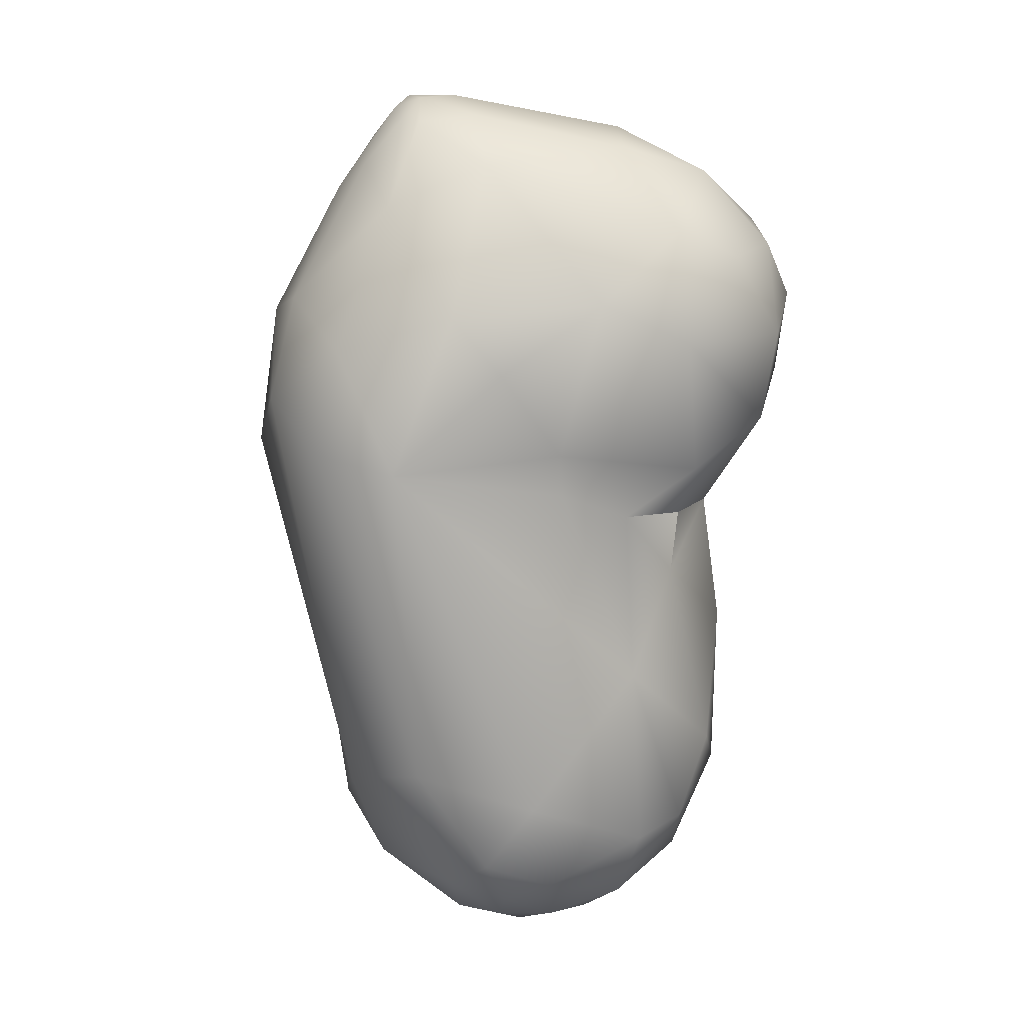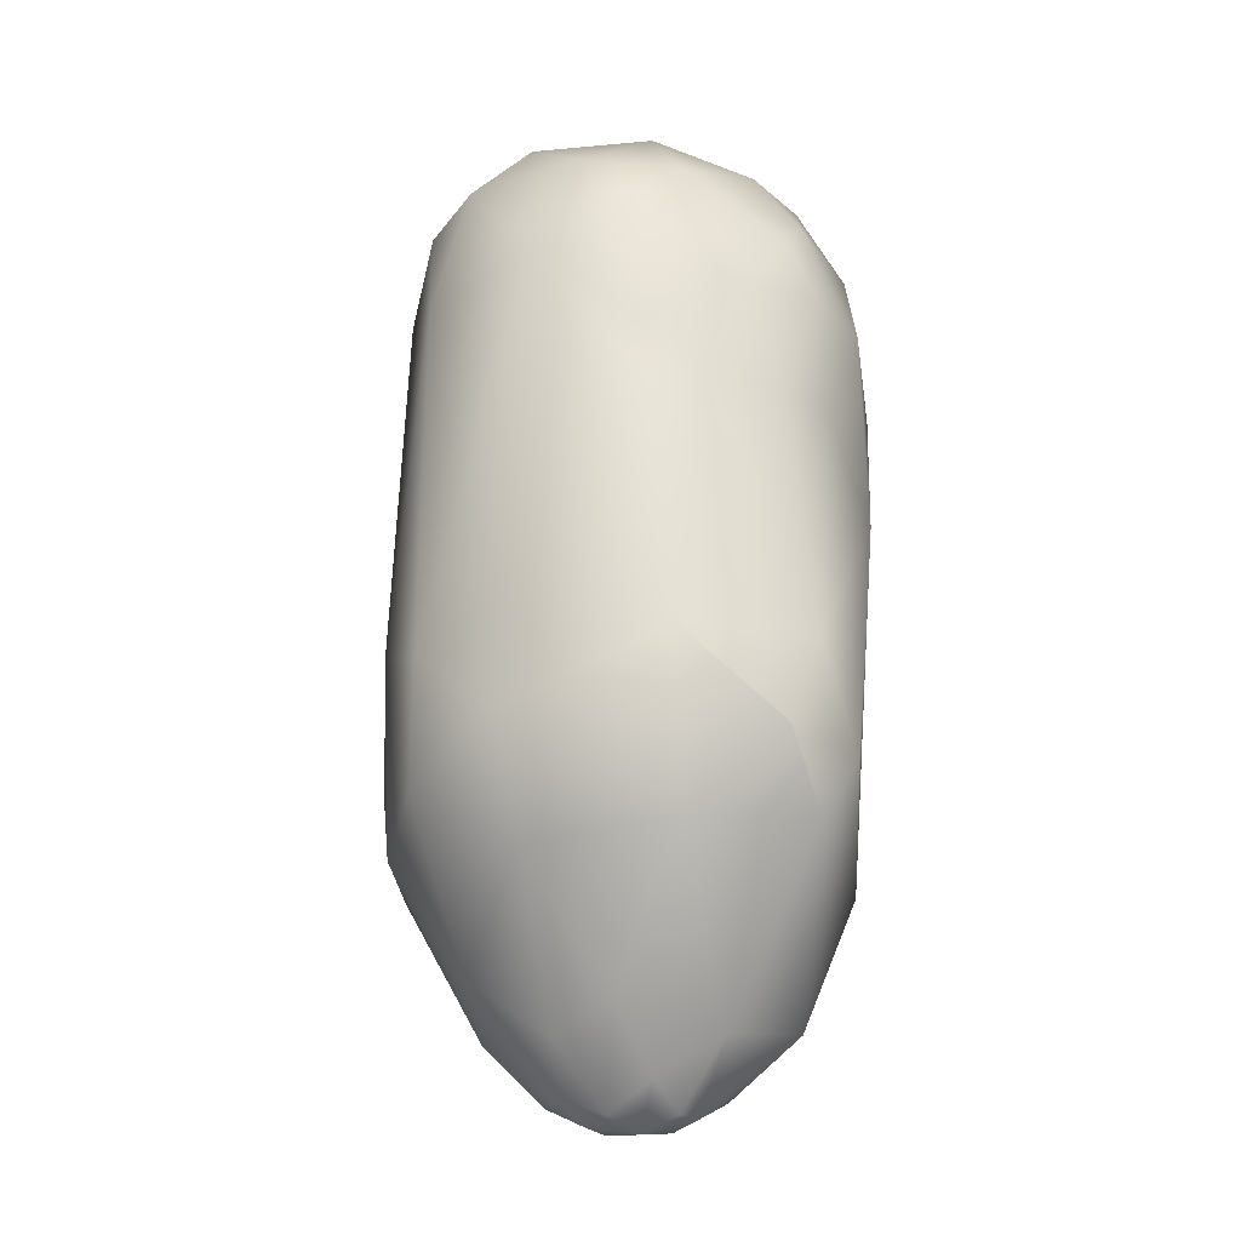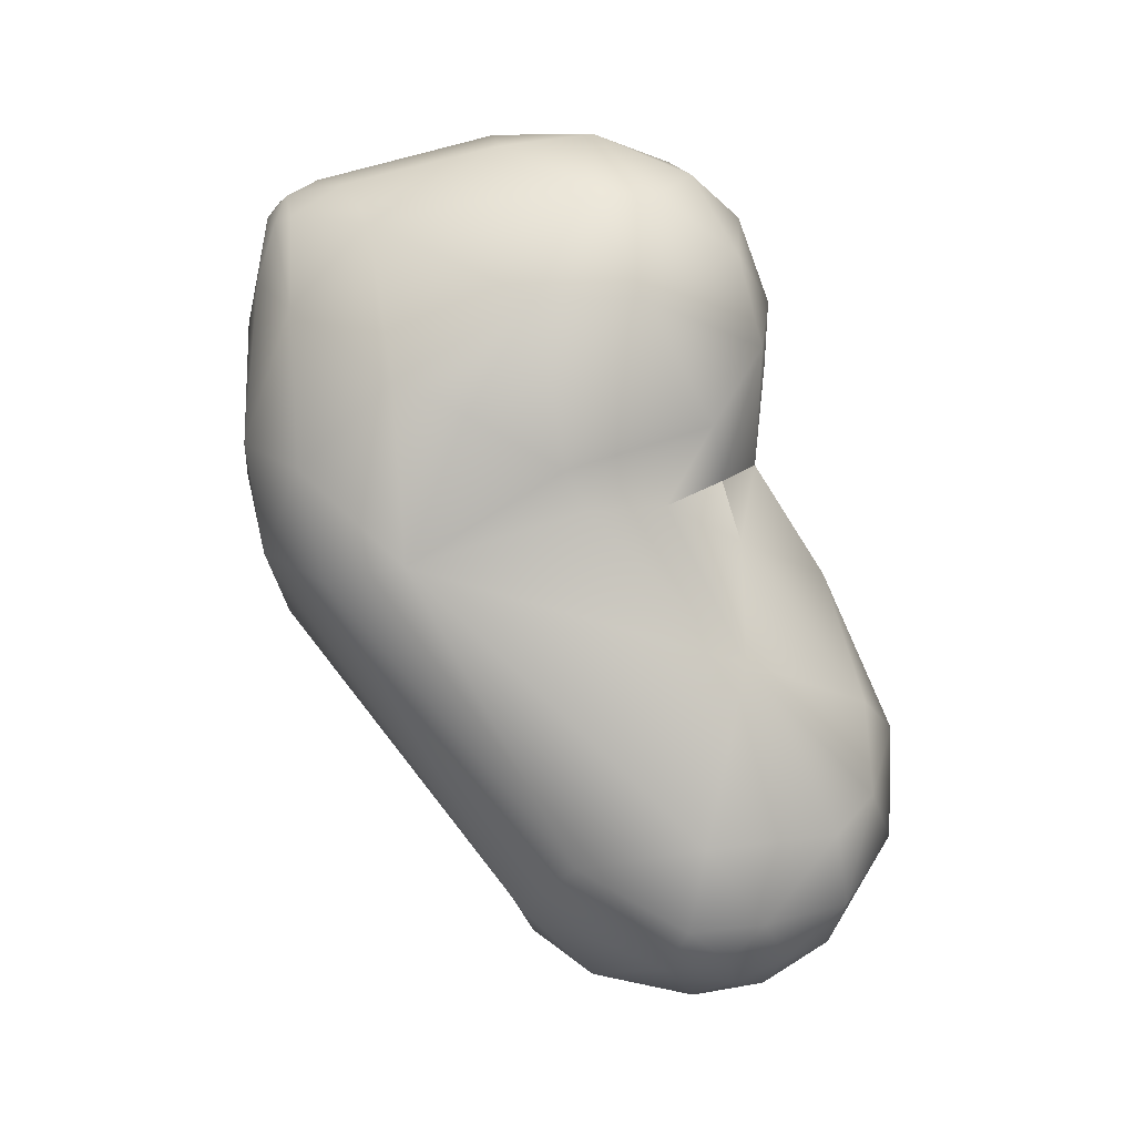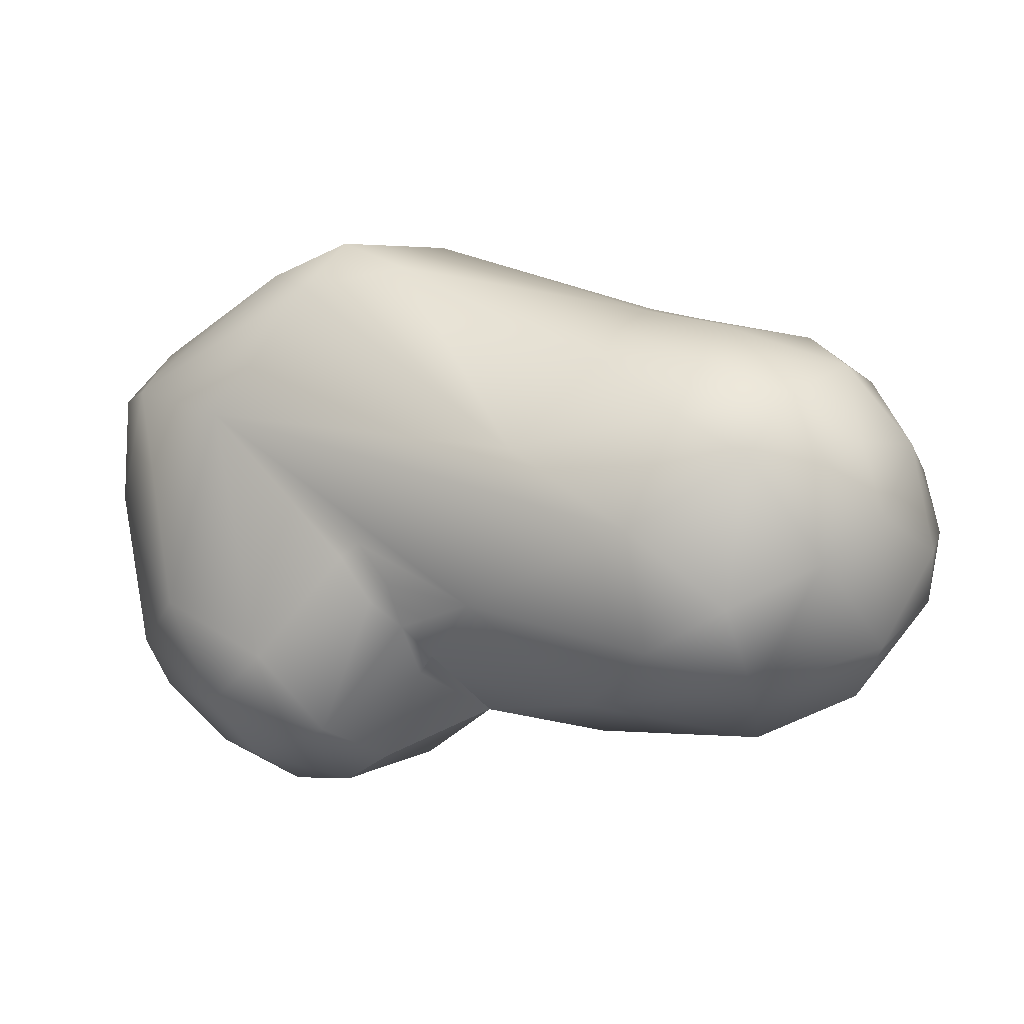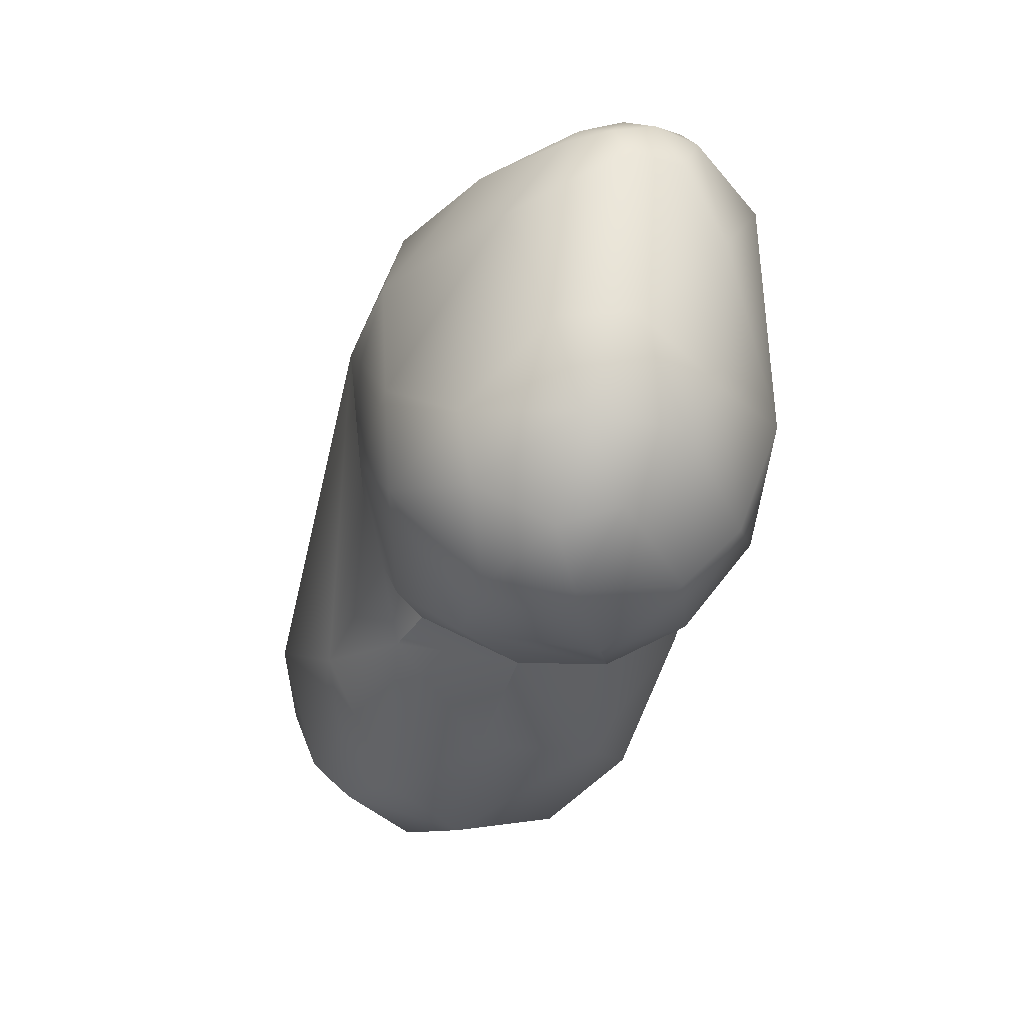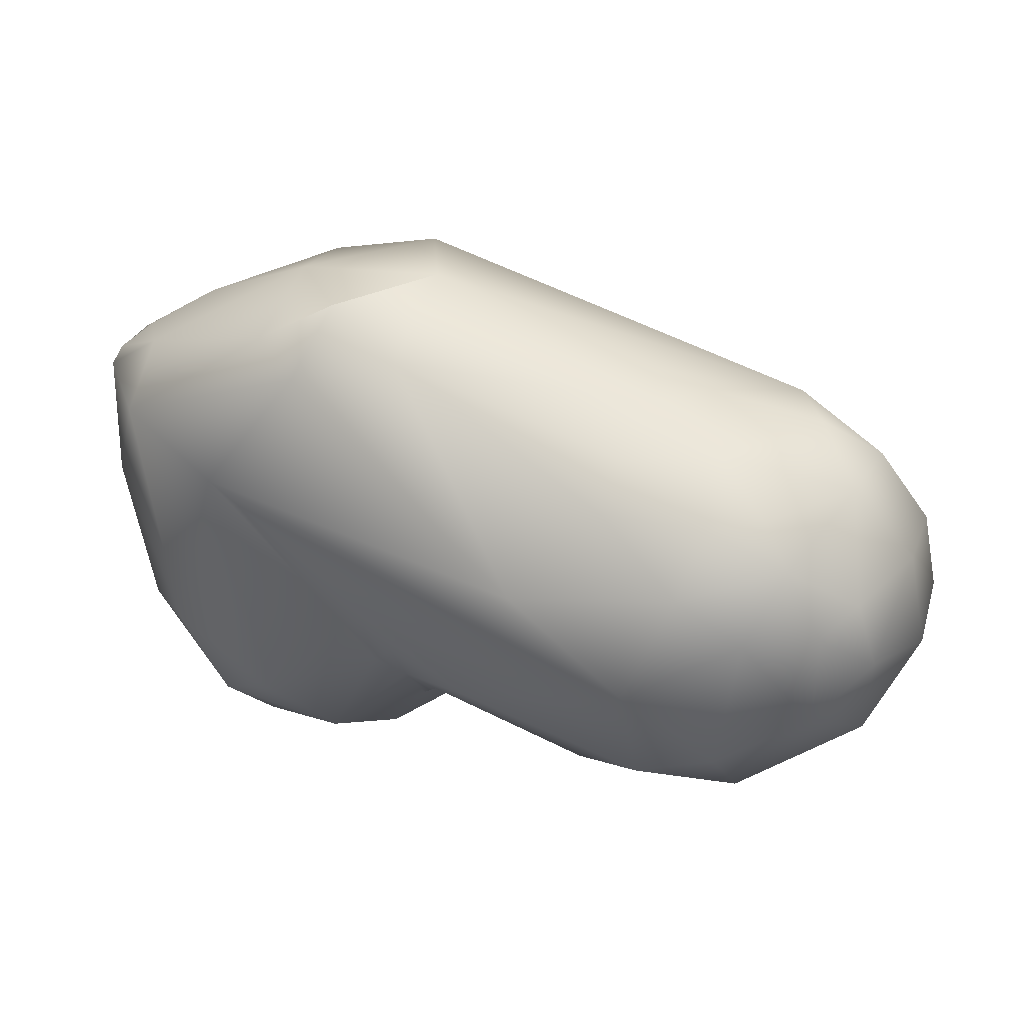
<metadata>
{"format":"obj","ext":"obj","renderer":"f3d","projection":"perspective","resolution":1024,"background":"white","views":[{"elev":-73.1,"azim":87.0,"up":"+Y"},{"elev":77.9,"azim":97.7,"up":"+Z"},{"elev":-79.8,"azim":112.0,"up":"+Y"},{"elev":-6.2,"azim":-152.4,"up":"+Z"},{"elev":-37.8,"azim":82.0,"up":"+Z"},{"elev":29.8,"azim":-152.1,"up":"+Z"}]}
</metadata>
<code>
v -1.102 -177.6 927.6
v -0.06022 -178.3 931.2
v 0.4291 -180 928.9
v -1.815 -173.8 926.2
v -0.7565 -176.2 923.7
v -1.111 -172.6 931.9
v 1.835 -170.8 936.1
v 1.333 -165.3 925.1
v -0.8878 -168.2 927.6
v 0.002928 -167.5 931.4
v 1.135 -165.2 930.3
v 4.625 -182.6 929.8
v 0.5831 -180 925.9
v 1.818 -179 922
v 3.449 -182.2 926.1
v 2.188 -181.6 928.6
v 2.717 -180.9 931.7
v 7.23 -177 937.9
v 0.4147 -171.6 921.1
v 2.977 -174.8 918.6
v 2.005 -175.7 935.9
v 4.749 -173.4 938.3
v 5.72 -166.4 918.7
v 3.133 -165 933.8
v 4.755 -165.6 936
v 7.878 -167.3 938.3
v 5.667 -162.7 922.7
v 4.362 -162.5 930.4
v 7.234 -163.8 935.7
v 7.798 -161.6 932.6
v 8.496 -183.2 927.4
v 6.621 -178.7 918.7
v 6.064 -180.9 921.1
v 9.545 -181.7 933.9
v 7.71 -172.2 916.4
v 10.8 -176.8 917.3
v 10.48 -171.6 939.6
v 12.47 -168.5 939.7
v 13.3 -171.1 940.3
v 10.08 -162.6 920.6
v 10.08 -160.3 926.7
v 12.59 -165 938
v 12.64 -162.7 935.9
v 15.87 -180.7 922.2
v 16.88 -172.1 916.7
v 14.81 -165.5 918.1
v 16.46 -159.9 931.2
v 21.08 -177.2 920.2
v 23.48 -170.9 918
v 25.14 -168.2 944.5
v 19.64 -161.2 923.2
v 23.43 -164.1 920.8
v 24.42 -164.6 919.9
v 24.49 -162.7 922.3
v 24.63 -161.4 924.5
v 24.29 -162.2 942.1
v 24.39 -178.5 923
v 25.8 -179.8 926.7
v 28.14 -180.2 926.9
v 26.76 -181 936
v 27.28 -179.3 940.2
v 24.16 -176.2 919.9
v 27.19 -177.8 919.3
v 29.38 -175.3 943.2
v 27.86 -166.9 915.3
v 32.86 -167.1 943.9
v 29.75 -163.1 916.8
v 25.78 -161.5 923.6
v 25.94 -160.5 926.7
v 27.04 -160.5 926
v 28.56 -163 944
v 32 -161.2 942.2
v 29.2 -159.9 941
v 34.41 -179 920.3
v 32.5 -180.6 930.4
v 35.32 -179.8 933.2
v 32.97 -178.7 939.3
v 29.57 -174.7 915.5
v 34.33 -174.2 914.9
v 34.85 -173.6 942.2
v 30.99 -167.8 914
v 35.07 -164.4 915.5
v 36.21 -161.6 918.3
v 31.91 -159.9 920.7
v 34.29 -158.8 934.1
v 36.42 -179.5 925.1
v 38.72 -175.3 917.7
v 40.18 -176.1 921
v 42.89 -174.4 931.8
v 40.41 -175.3 937
v 35.88 -169.9 914
v 38.92 -171.3 915.6
v 39.87 -168.1 916.2
v 40.46 -168.8 940.2
v 42.25 -171.3 938.6
v 41.95 -165.4 919.5
v 42.48 -163.7 922
v 43.83 -163.2 930.5
v 41.16 -163.9 938.9
v 43.49 -166.8 938.3
v 37.76 -159.6 923.9
v 40.67 -160.5 936.1
v 42.75 -170.6 919.5
v 43.98 -172.1 924.2
v 44.7 -168.2 924.4
v 45.22 -171.3 932.4
v 44.71 -171.5 935.6
v 44.71 -170.7 936.6
v 45.84 -169.2 935.7
v 45.19 -168.5 937.1
v 46.02 -168.4 933.9
v 44.73 -165.4 937.2
v 44.82 -164.5 936.4
v 45.74 -166.9 936.4
v 45.52 -165.6 933.9
v 23.48 -170.9 918
v 23.48 -170.9 918
v 23.48 -170.9 918
v 23.43 -164.1 920.8
v 24.16 -176.2 919.9
v 24.16 -176.2 919.9
v 27.86 -166.9 915.3
v 28.56 -163 944
g grp1
f 5 13 1
f 1 2 6
f 3 2 1
f 3 17 2
f 2 17 21
f 6 2 21
f 3 1 13
f 5 1 4
f 19 5 4
f 19 20 5
f 4 1 6
f 7 6 21
f 4 9 19
f 19 9 8
f 9 11 8
f 23 19 8
f 4 6 9
f 6 10 9
f 10 11 9
f 24 11 10
f 11 24 28
f 28 8 11
f 6 7 10
f 10 7 24
f 15 31 12
f 14 5 20
f 32 14 20
f 32 33 14
f 13 5 14
f 16 13 15
f 15 12 16
f 13 14 15
f 15 14 33
f 31 15 33
f 3 13 16
f 17 3 16
f 12 17 16
f 34 12 31
f 21 17 18
f 18 22 21
f 17 34 18
f 17 12 34
f 23 20 19
f 20 23 35
f 21 22 7
f 7 22 26
f 22 37 26
f 18 37 22
f 7 26 25
f 24 7 25
f 25 26 29
f 26 37 38
f 23 27 40
f 27 23 8
f 40 27 41
f 24 30 28
f 27 8 28
f 28 30 41
f 27 28 41
f 41 30 47
f 24 25 29
f 24 29 30
f 29 26 42
f 44 33 32
f 44 32 36
f 32 35 36
f 33 44 31
f 20 35 32
f 36 35 45
f 35 46 45
f 39 37 18
f 18 50 39
f 46 35 23
f 42 26 38
f 38 37 39
f 38 39 50
f 46 23 40
f 40 51 46
f 51 40 41
f 41 47 85
f 30 43 47
f 29 43 30
f 42 43 29
f 36 48 44
f 36 45 48
f 31 44 60
f 45 49 48
f 116 45 46
f 56 38 50
f 42 38 56
f 52 46 51
f 85 51 41
f 43 56 47
f 43 42 56
f 48 57 44
f 18 34 61
f 60 34 31
f 49 62 48
f 120 57 48
f 18 64 50
f 46 52 116
f 117 65 78
f 71 56 50
f 66 123 50
f 85 69 51
f 51 69 55
f 51 55 54
f 54 52 51
f 53 118 119
f 54 53 52
f 54 55 68
f 68 55 69
f 47 56 73
f 57 121 63
f 57 63 59
f 63 74 59
f 57 58 44
f 44 58 60
f 57 59 58
f 60 58 59
f 60 59 75
f 75 76 60
f 60 61 34
f 77 61 60
f 77 64 61
f 63 121 78
f 74 63 78
f 121 117 78
f 64 18 61
f 50 64 66
f 66 64 80
f 78 65 81
f 53 122 118
f 81 122 67
f 53 54 67
f 67 122 53
f 67 54 68
f 84 67 68
f 70 68 69
f 69 85 70
f 68 70 84
f 73 56 71
f 72 73 71
f 72 123 66
f 85 84 70
f 101 84 85
f 85 47 73
f 59 74 86
f 59 86 75
f 86 76 75
f 76 77 60
f 90 77 76
f 78 79 74
f 77 80 64
f 79 78 81
f 91 79 81
f 80 94 66
f 66 94 99
f 83 67 84
f 82 81 67
f 82 67 83
f 73 72 102
f 99 72 66
f 83 84 101
f 102 85 73
f 87 79 92
f 74 79 87
f 88 74 87
f 88 86 74
f 103 87 92
f 103 88 87
f 89 86 88
f 104 89 88
f 104 106 89
f 86 89 76
f 90 80 77
f 90 76 89
f 80 90 95
f 91 92 79
f 93 92 91
f 92 93 103
f 100 99 94
f 80 95 94
f 95 90 108
f 107 89 106
f 90 89 107
f 108 90 107
f 110 94 95
f 110 100 94
f 82 91 81
f 82 93 91
f 83 101 97
f 82 83 96
f 93 82 96
f 96 83 97
f 85 102 101
f 101 102 98
f 98 97 101
f 99 102 72
f 99 113 102
f 112 99 100
f 98 102 113
f 104 88 103
f 93 96 103
f 104 103 105
f 96 105 103
f 106 104 105
f 106 109 107
f 106 105 111
f 106 111 109
f 108 110 95
f 110 114 100
f 107 109 108
f 108 109 110
f 109 114 110
f 109 111 114
f 96 97 105
f 105 97 98
f 105 98 115
f 105 115 111
f 114 112 100
f 113 112 114
f 112 113 99
f 113 115 98
f 111 115 114
f 114 115 113

</code>
